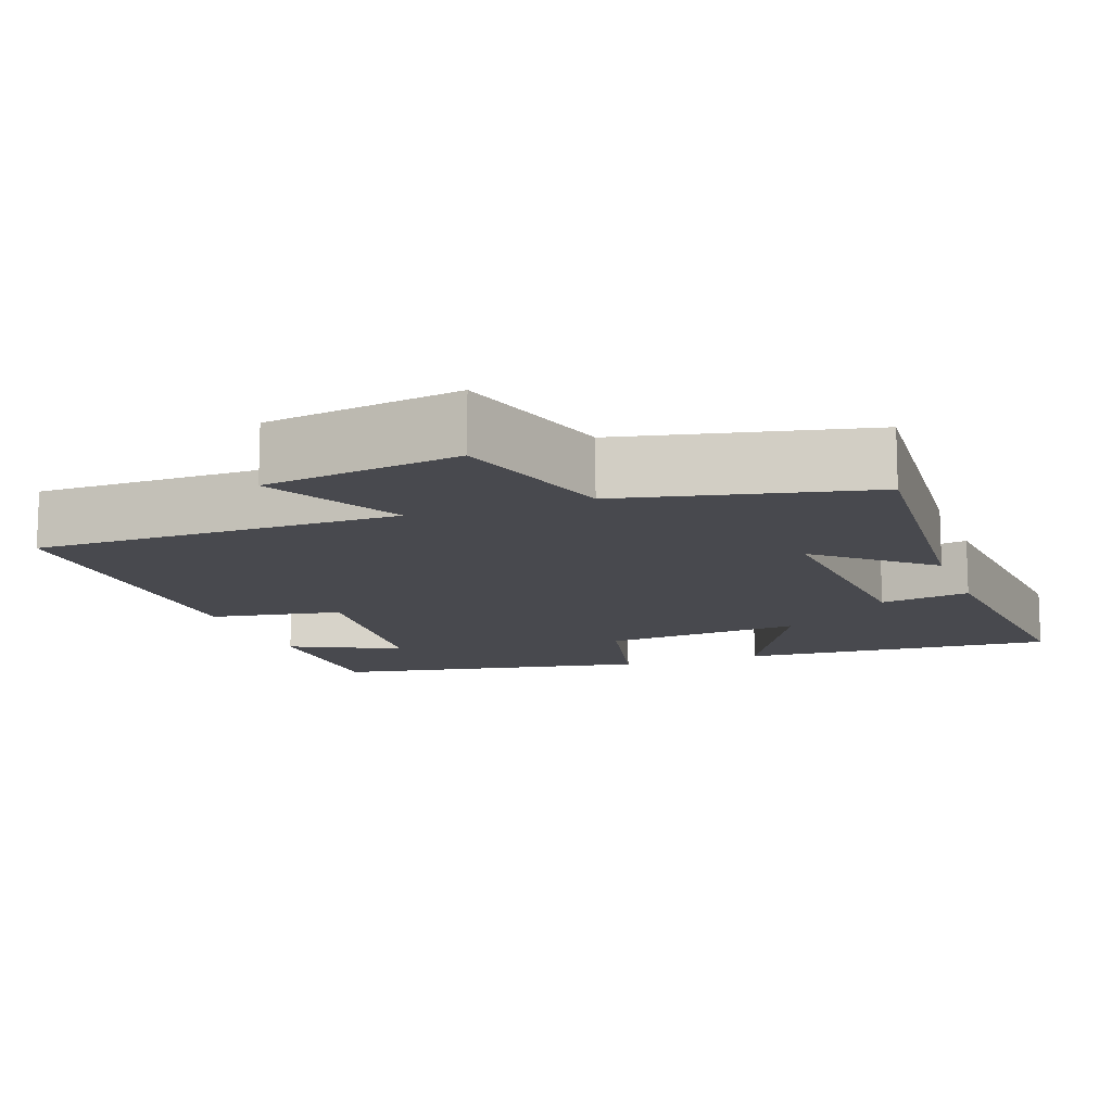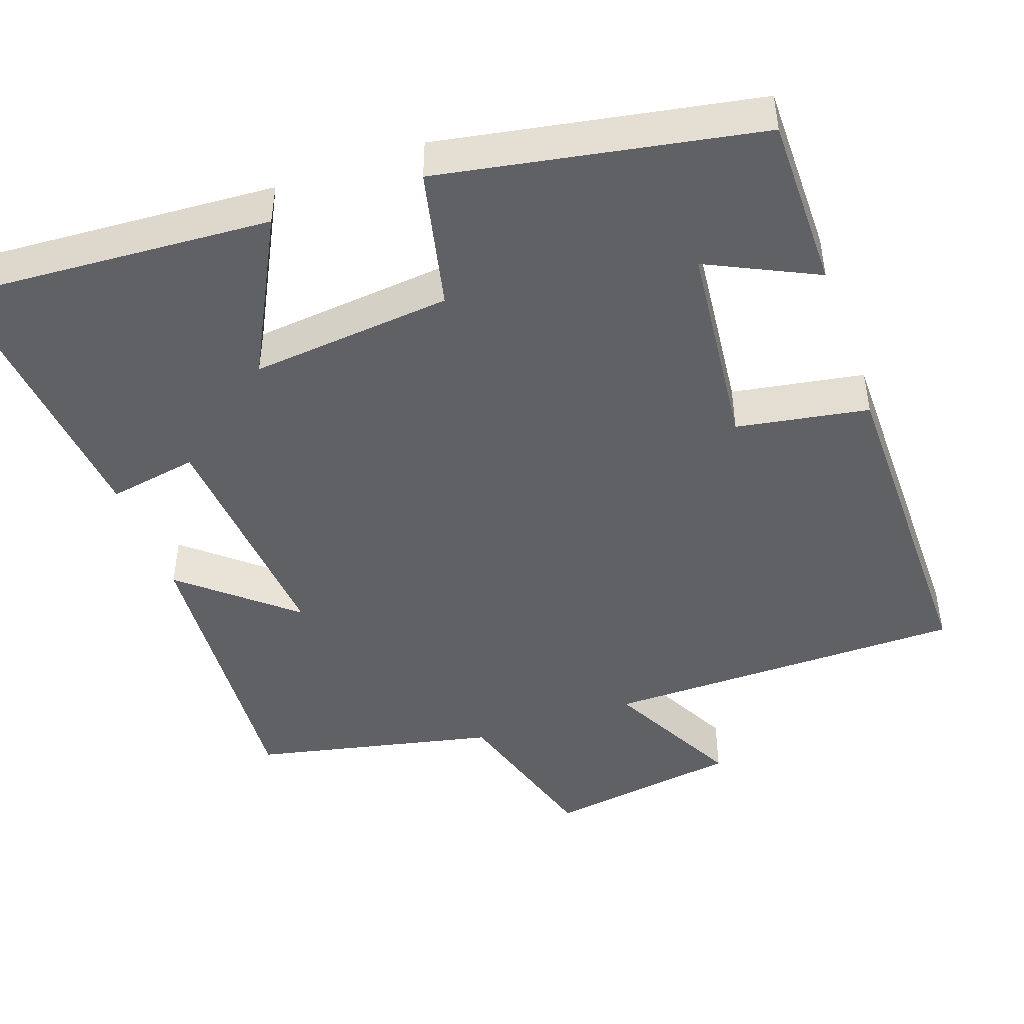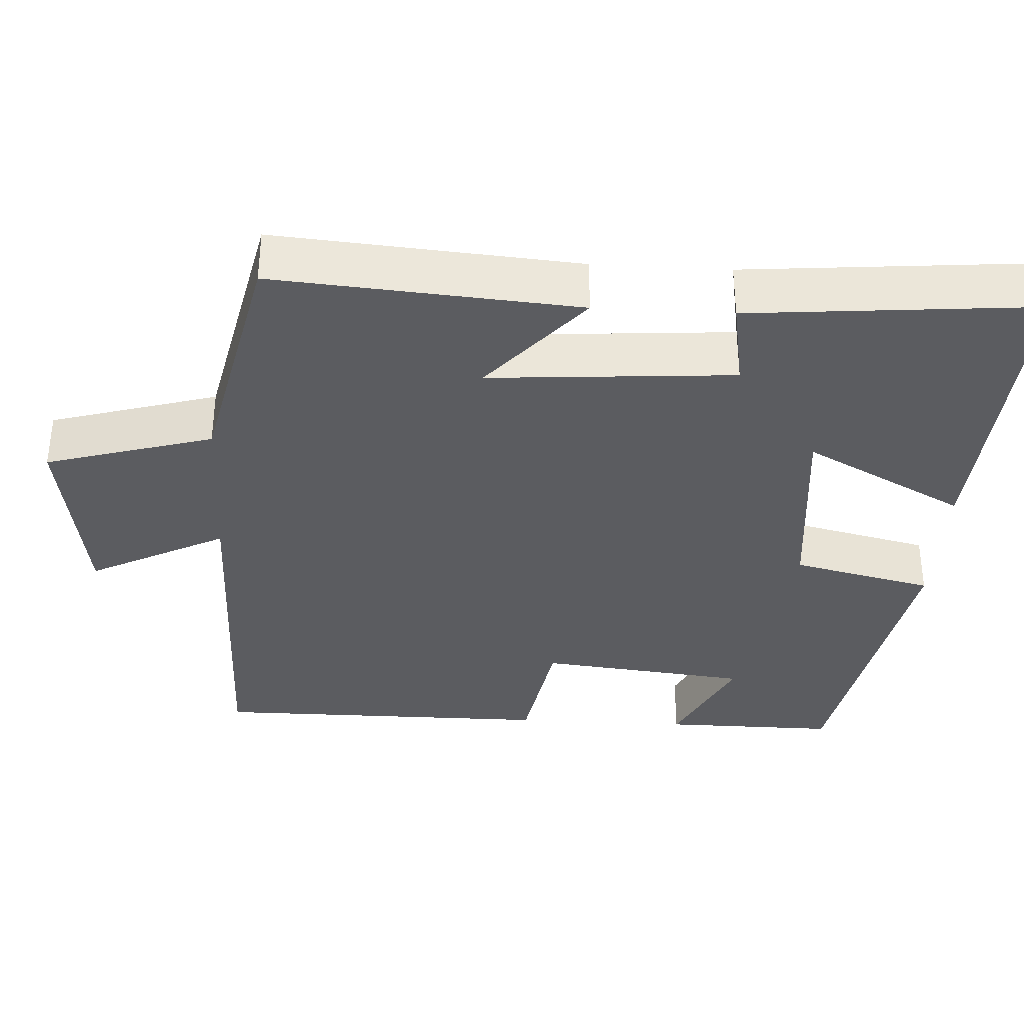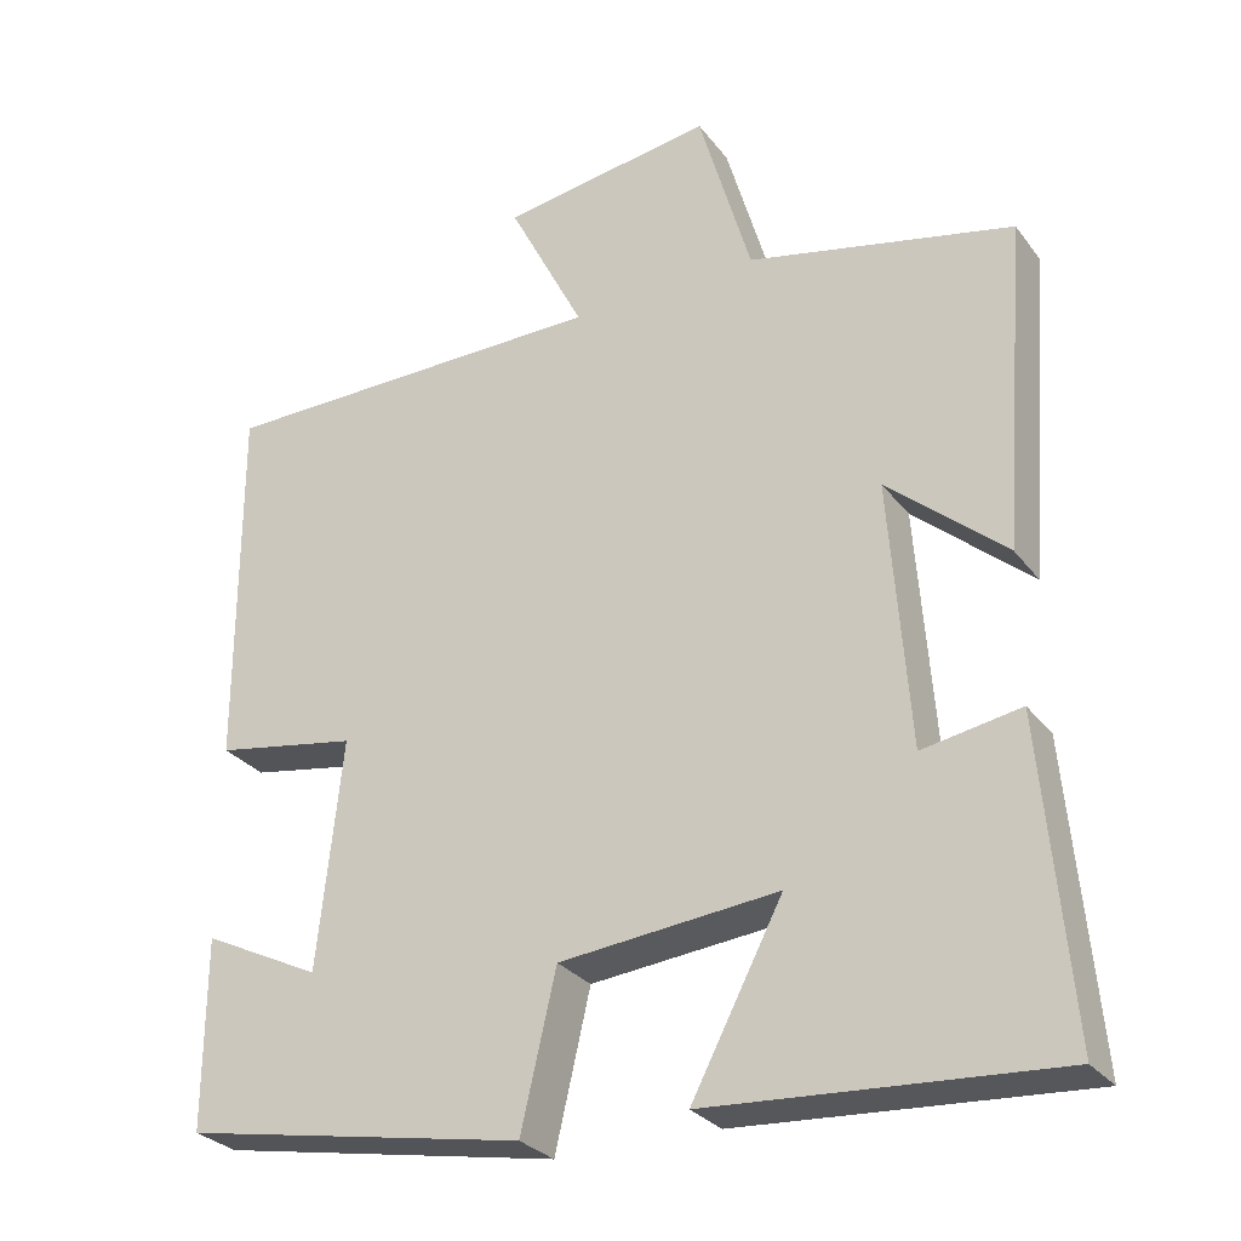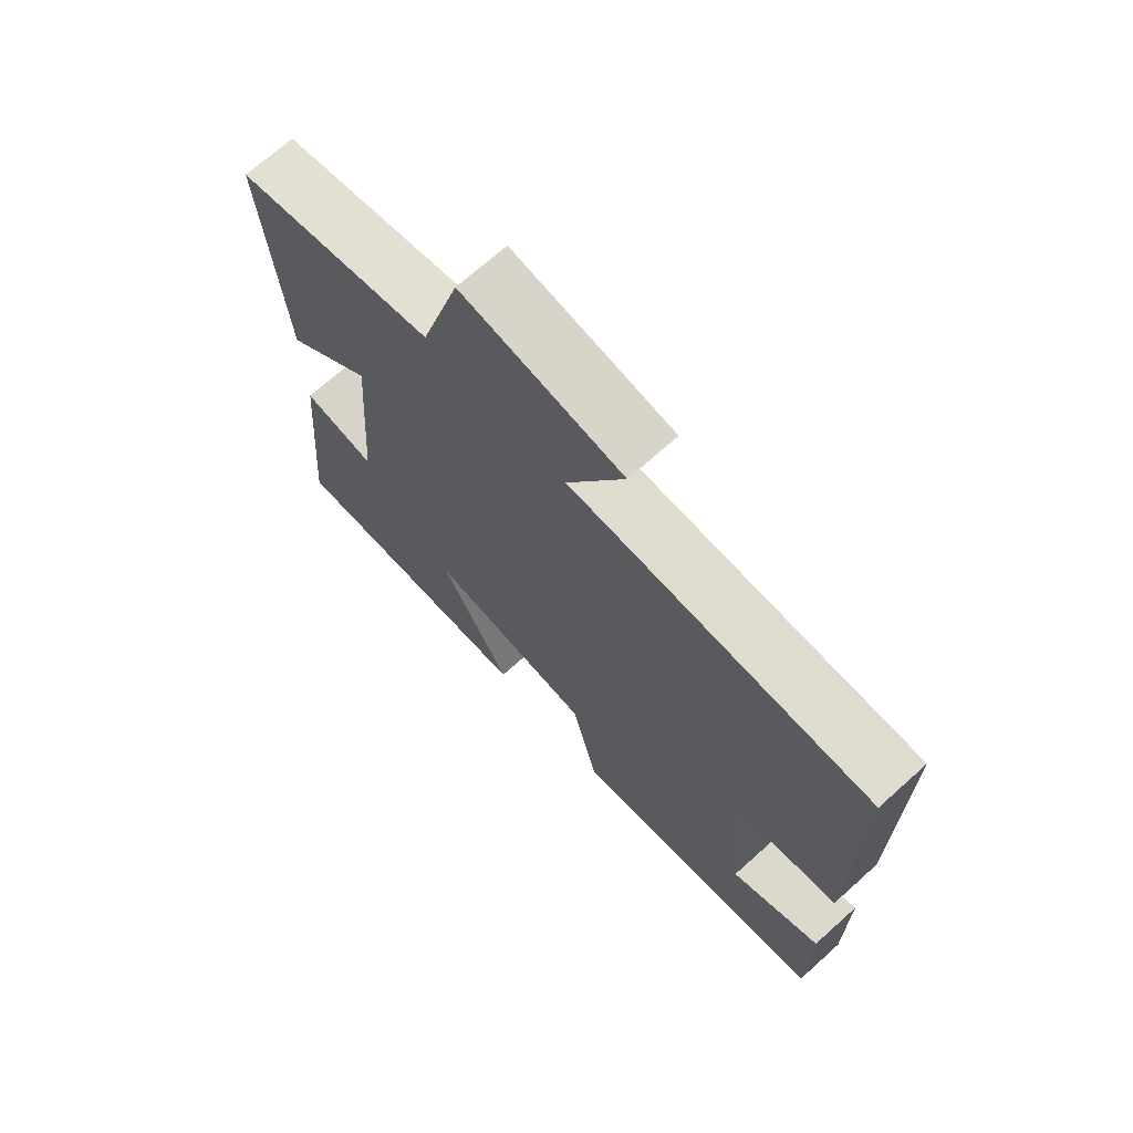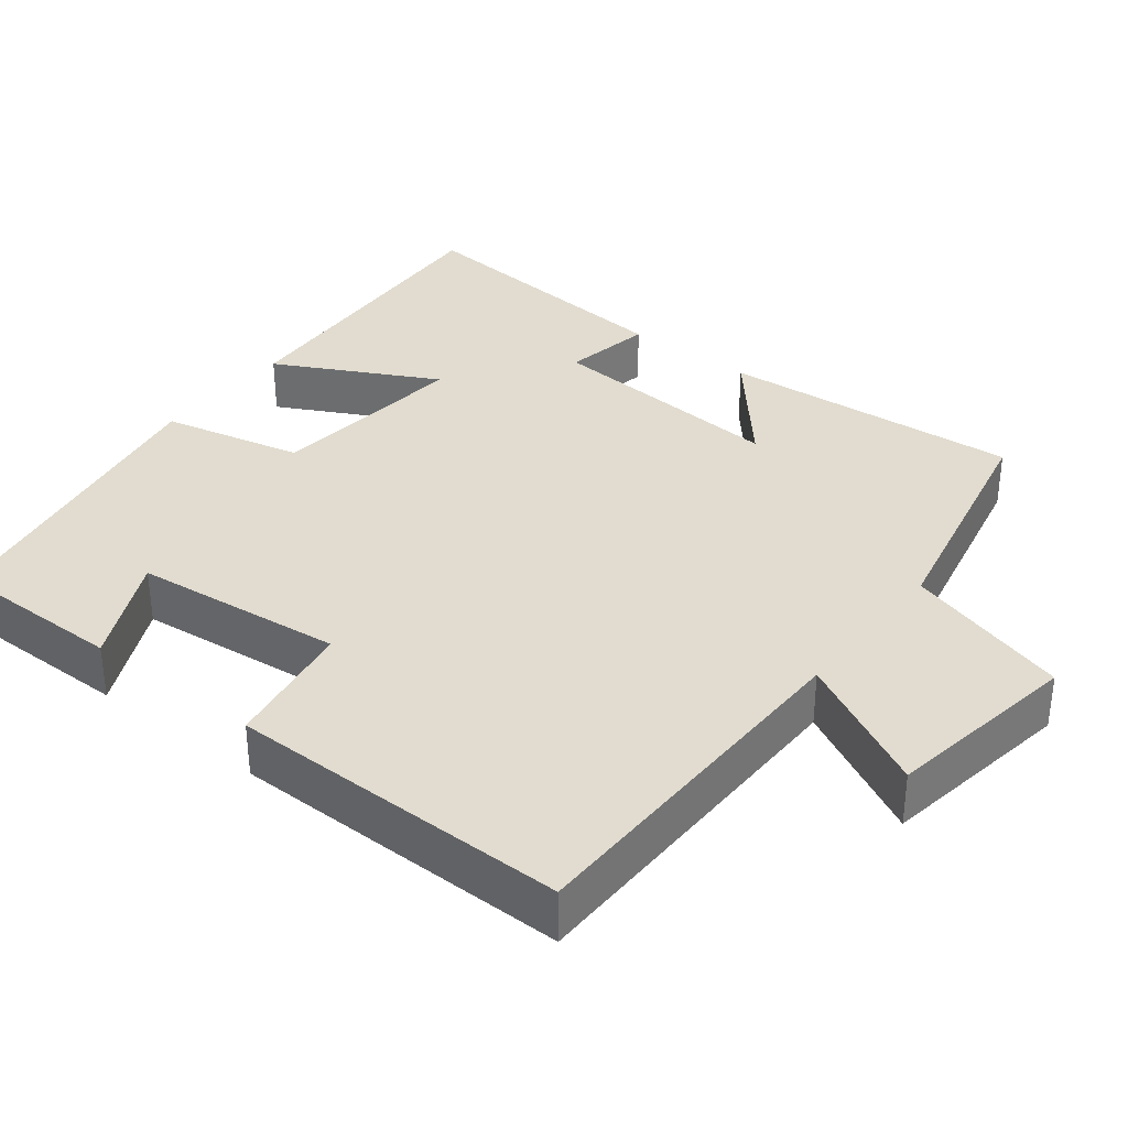
<metadata>
{"format":"obj","ext":"obj","renderer":"f3d","projection":"perspective","resolution":1024,"background":"white","views":[{"elev":-12.6,"azim":19.9,"up":"+Y"},{"elev":-45.6,"azim":-160.4,"up":"+Y"},{"elev":-35.1,"azim":86.7,"up":"+Y"},{"elev":-28.7,"azim":29.7,"up":"+Z"},{"elev":70.0,"azim":-131.9,"up":"+Z"},{"elev":34.4,"azim":-51.8,"up":"+Y"}]}
</metadata>
<code>
v 0.534 0.07 -0.527
v 0.115 0.07 -0.5
v 0.226 0.07 -0.288
v -0.04 0.07 -0.314
v -0.083 0.07 -0.5
v -0.501 0.07 -0.423
v -0.5 0.07 -0.193
v -0.356 0.07 -0.263
v -0.326 0.07 0.015
v -0.5 0.07 0.045
v -0.501 0.07 0.496
v -0.021 0.07 0.5
v -0.113 0.07 0.68
v 0.145 0.07 0.72
v 0.209 0.07 0.5
v 0.531 0.07 0.429
v 0.5 0.07 0.03
v 0.357 0.07 0.153
v 0.381 0.07 -0.169
v 0.5 0.07 -0.148
v 0.534 0 -0.527
v 0.115 0 -0.5
v 0.226 0 -0.288
v -0.04 0 -0.314
v -0.083 0 -0.5
v -0.501 0 -0.423
v -0.5 0 -0.193
v -0.356 0 -0.263
v -0.326 0 0.015
v -0.5 0 0.045
v -0.501 0 0.496
v -0.021 0 0.5
v -0.113 0 0.68
v 0.145 0 0.72
v 0.209 0 0.5
v 0.531 0 0.429
v 0.5 0 0.03
v 0.357 0 0.153
v 0.381 0 -0.169
v 0.5 0 -0.148
f 19 20 1 2
f 15 16 17 18
f 15 18 19
f 12 13 14 15
f 9 10 11 12
f 8 9 12 15
f 5 6 7 8
f 4 5 8
f 3 4 8 15
f 19 2 3
f 3 15 19
f 22 21 40 39
f 38 37 36 35
f 39 38 35
f 35 34 33 32
f 32 31 30 29
f 35 32 29 28
f 28 27 26 25
f 28 25 24
f 35 28 24 23
f 23 22 39
f 39 35 23
f 1 21 22 2
f 2 22 23 3
f 3 23 24 4
f 4 24 25 5
f 5 25 26 6
f 6 26 27 7
f 7 27 28 8
f 8 28 29 9
f 9 29 30 10
f 10 30 31 11
f 11 31 32 12
f 12 32 33 13
f 13 33 34 14
f 14 34 35 15
f 15 35 36 16
f 16 36 37 17
f 17 37 38 18
f 18 38 39 19
f 19 39 40 20
f 20 40 21 1

</code>
